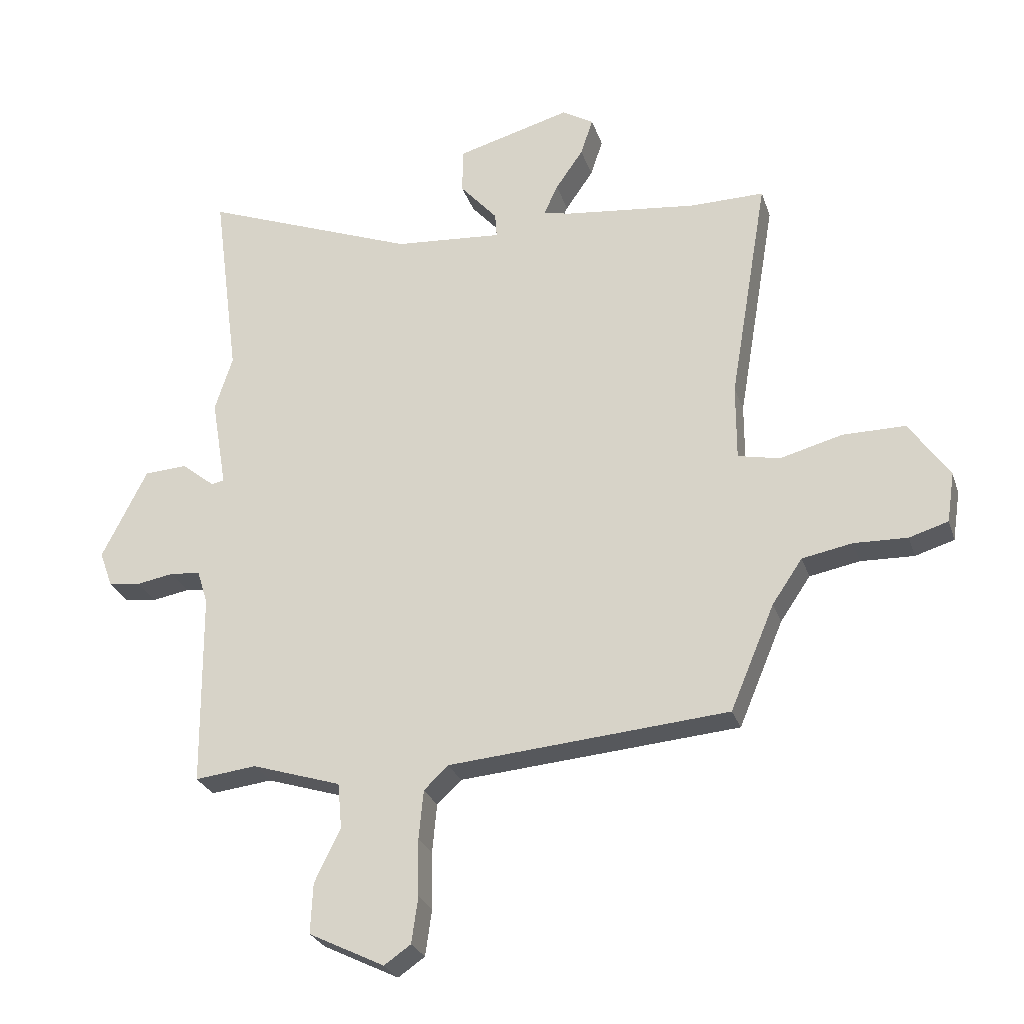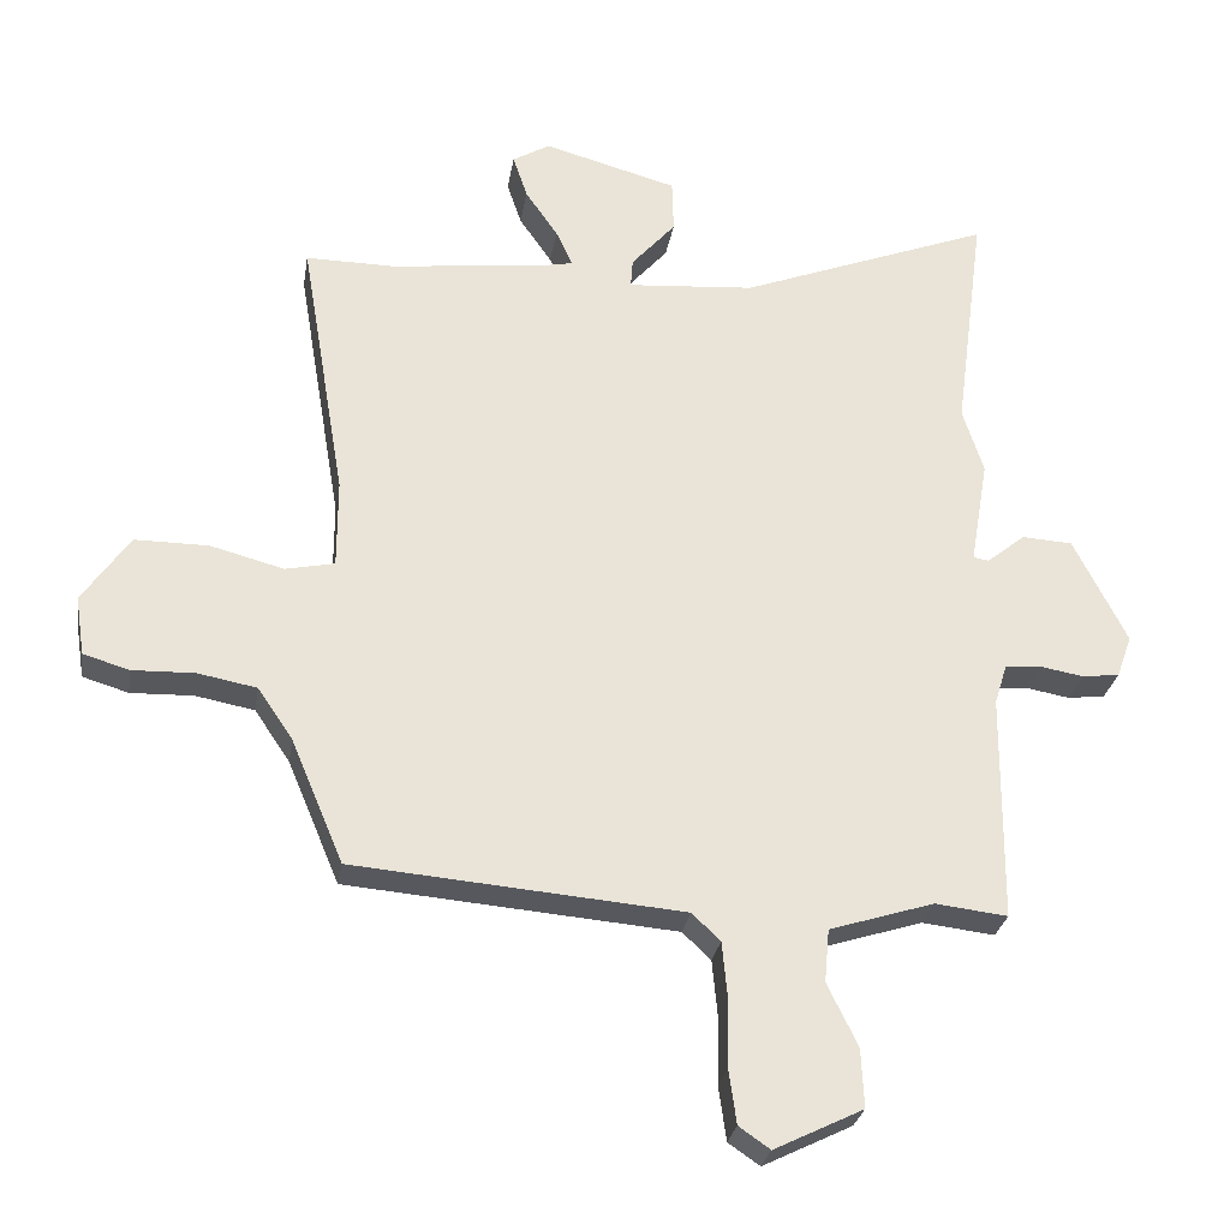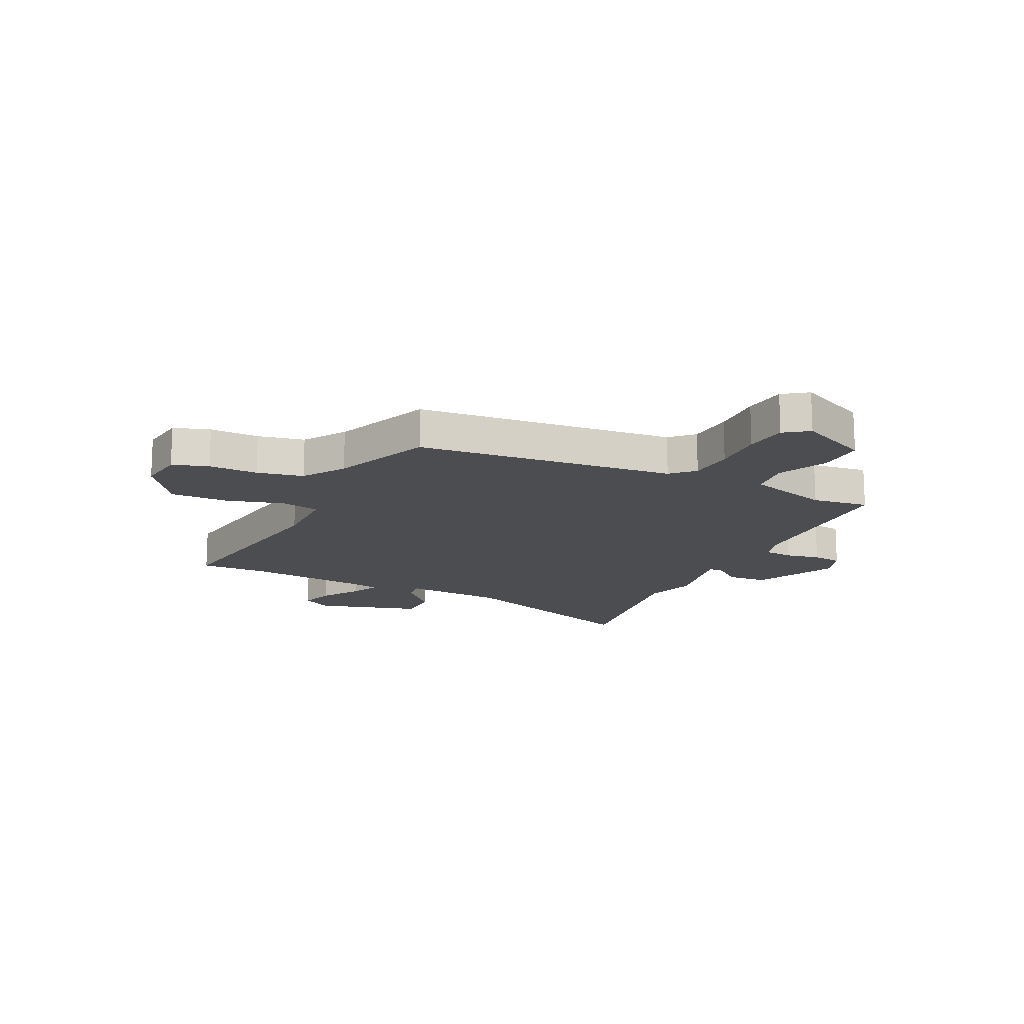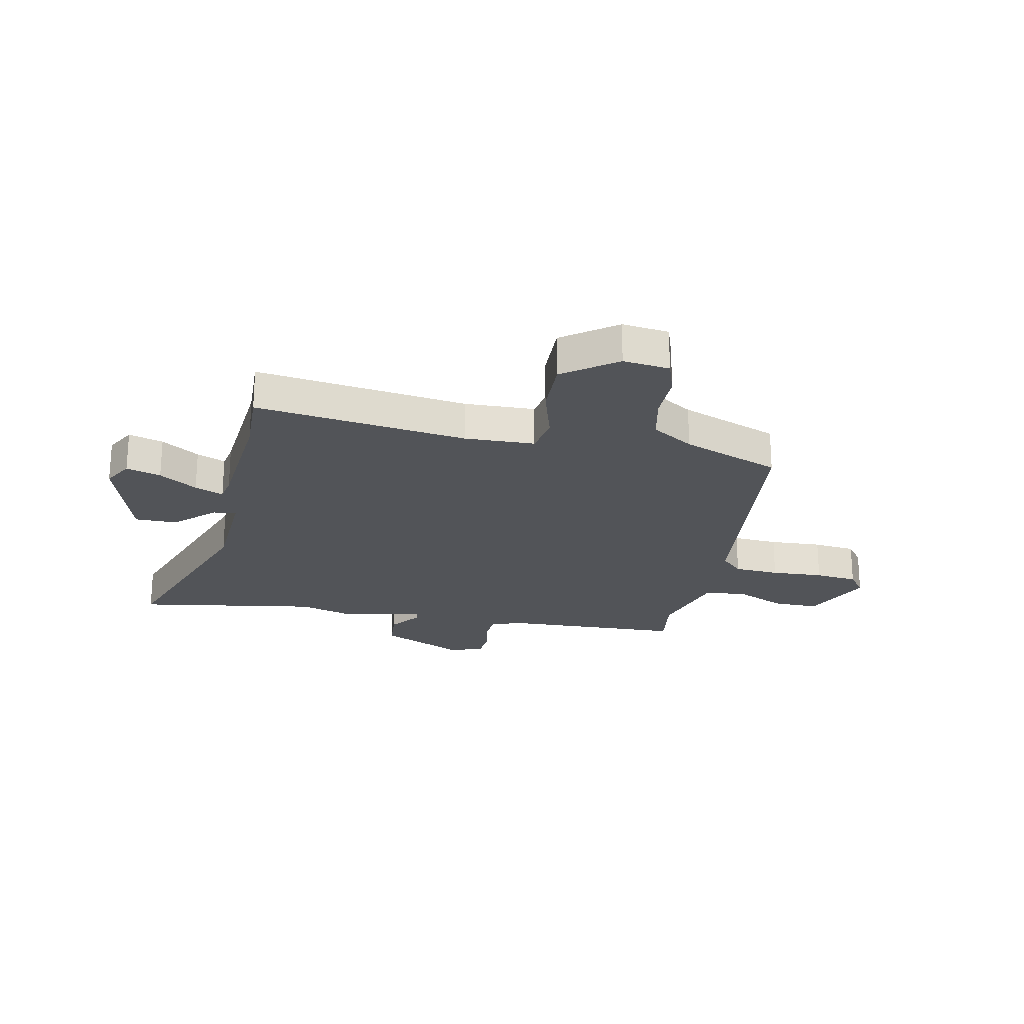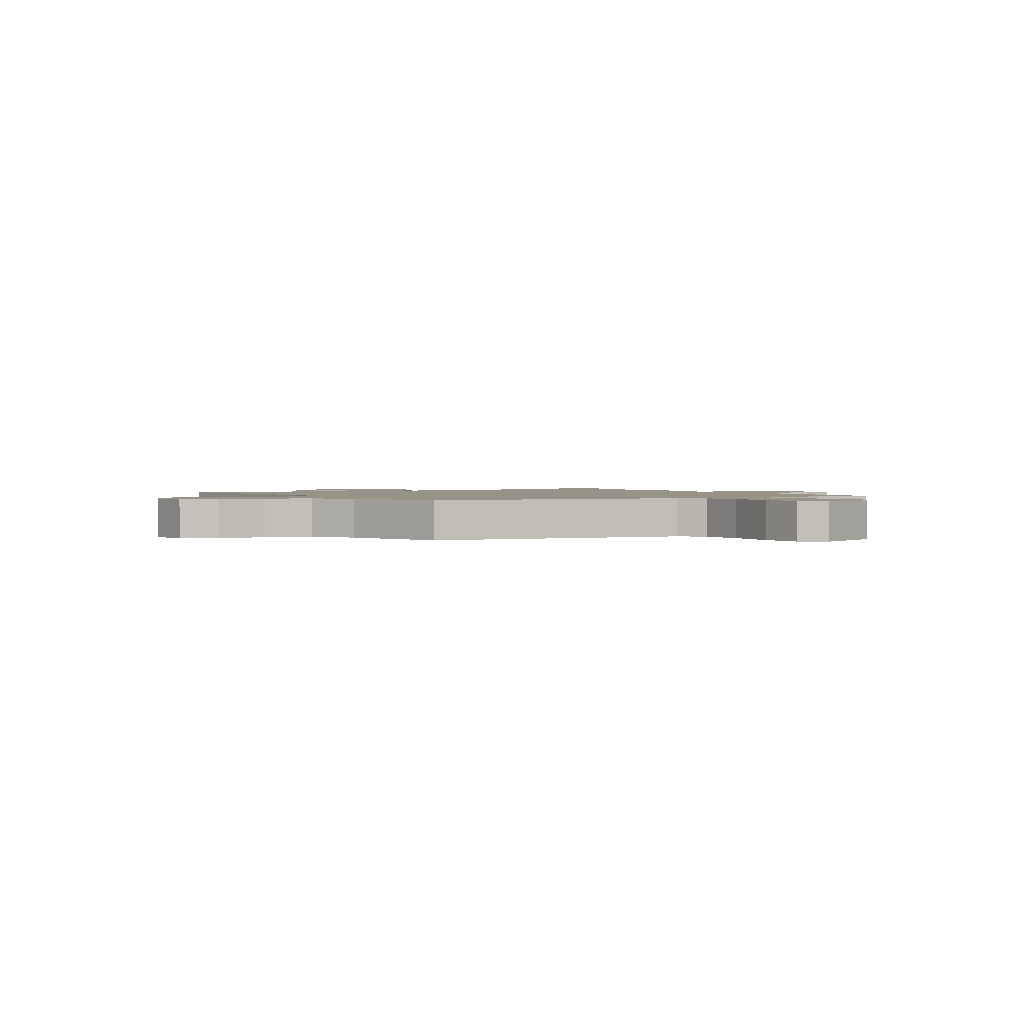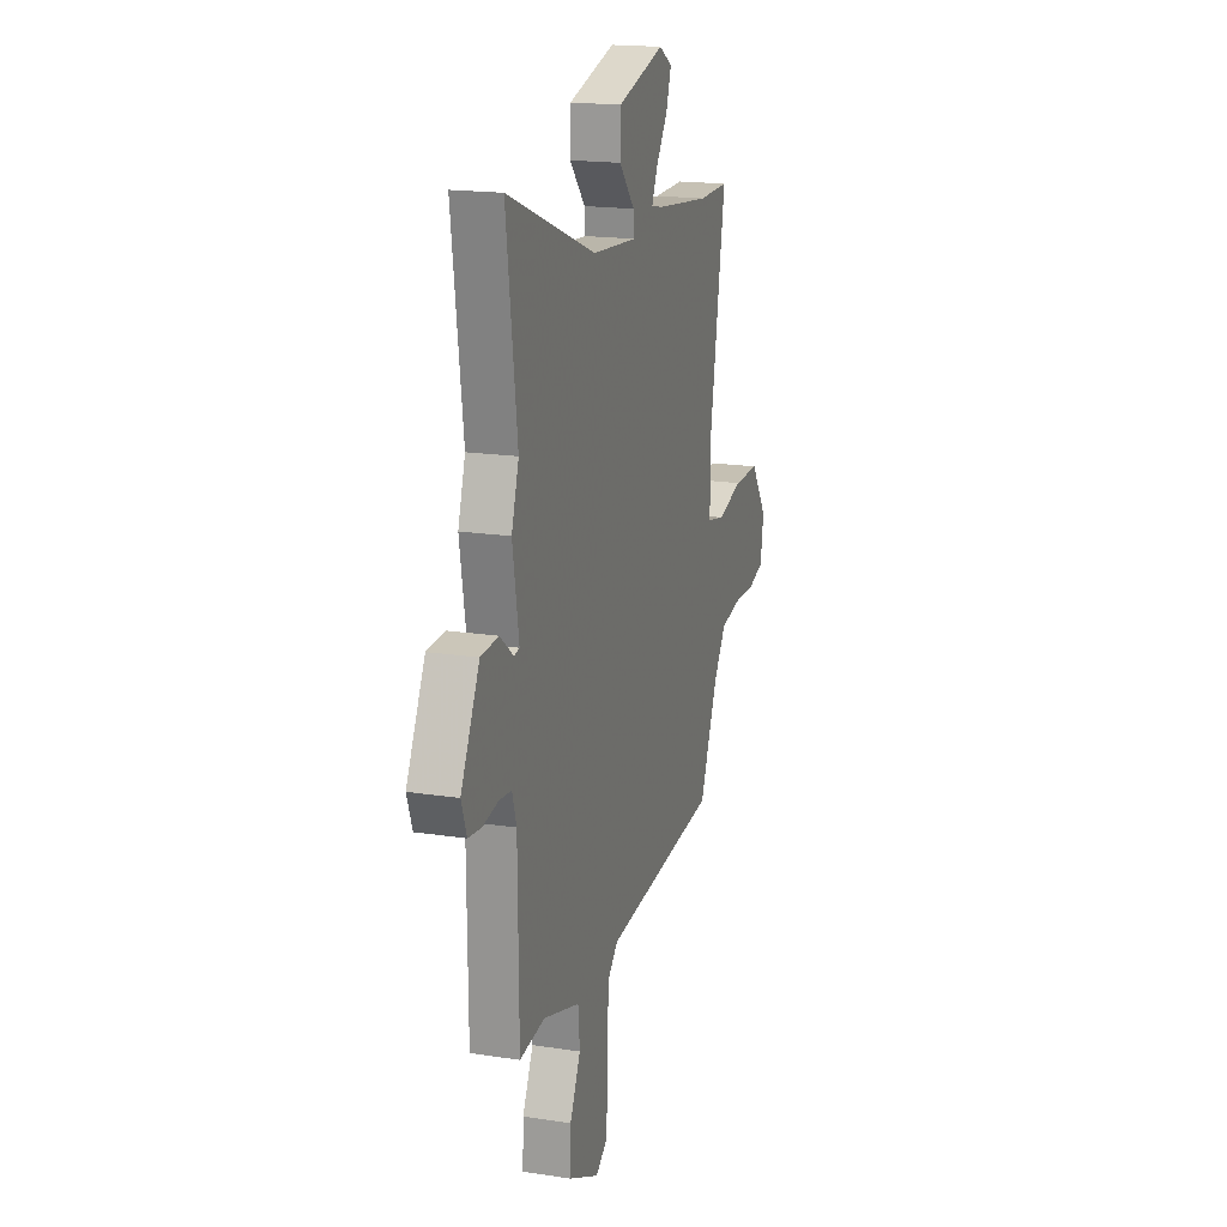
<metadata>
{"format":"obj","ext":"obj","renderer":"f3d","projection":"perspective","resolution":1024,"background":"white","views":[{"elev":-27.0,"azim":16.6,"up":"+Z"},{"elev":-28.2,"azim":170.8,"up":"+Z"},{"elev":-15.7,"azim":155.3,"up":"+Y"},{"elev":-22.9,"azim":80.1,"up":"+Y"},{"elev":1.5,"azim":152.6,"up":"+Y"},{"elev":18.1,"azim":-73.3,"up":"+Z"}]}
</metadata>
<code>
v -0.477 0.07 0.327
v -0.521 0.07 0.661
v -0.156 0.07 0.52
v 0.028 0.07 0.505
v 0.025 0.07 0.547
v -0.039 0.07 0.62
v -0.037 0.07 0.697
v 0.156 0.07 0.75
v 0.21 0.07 0.718
v 0.189 0.07 0.655
v 0.142 0.07 0.587
v 0.118 0.07 0.535
v 0.166 0.07 0.525
v 0.39 0.07 0.499
v 0.516 0.07 0.5
v 0.451 0.07 0.114
v 0.451 0.07 -0.015
v 0.522 0.07 -0.03
v 0.628 0.07 -0.002
v 0.734 0.07 -0.002
v 0.802 0.07 -0.101
v 0.789 0.07 -0.186
v 0.723 0.07 -0.206
v 0.633 0.07 -0.203
v 0.548 0.07 -0.219
v 0.497 0.07 -0.294
v 0.422 0.07 -0.472
v -0.052 0.07 -0.511
v -0.093 0.07 -0.55
v -0.101 0.07 -0.633
v -0.099 0.07 -0.729
v -0.11 0.07 -0.807
v -0.155 0.07 -0.838
v -0.283 0.07 -0.775
v -0.279 0.07 -0.69
v -0.235 0.07 -0.6
v -0.242 0.07 -0.523
v -0.393 0.07 -0.475
v -0.497 0.07 -0.487
v -0.5 0.07 -0.157
v -0.518 0.07 -0.099
v -0.57 0.07 -0.094
v -0.633 0.07 -0.105
v -0.687 0.07 -0.098
v -0.709 0.07 -0.037
v -0.632 0.07 0.116
v -0.559 0.07 0.12
v -0.503 0.07 0.075
v -0.481 0.07 0.079
v -0.507 0.07 0.233
v -0.477 0 0.327
v -0.521 0 0.661
v -0.156 0 0.52
v 0.028 0 0.505
v 0.025 0 0.547
v -0.039 0 0.62
v -0.037 0 0.697
v 0.156 0 0.75
v 0.21 0 0.718
v 0.189 0 0.655
v 0.142 0 0.587
v 0.118 0 0.535
v 0.166 0 0.525
v 0.39 0 0.499
v 0.516 0 0.5
v 0.451 0 0.114
v 0.451 0 -0.015
v 0.522 0 -0.03
v 0.628 0 -0.002
v 0.734 0 -0.002
v 0.802 0 -0.101
v 0.789 0 -0.186
v 0.723 0 -0.206
v 0.633 0 -0.203
v 0.548 0 -0.219
v 0.497 0 -0.294
v 0.422 0 -0.472
v -0.052 0 -0.511
v -0.093 0 -0.55
v -0.101 0 -0.633
v -0.099 0 -0.729
v -0.11 0 -0.807
v -0.155 0 -0.838
v -0.283 0 -0.775
v -0.279 0 -0.69
v -0.235 0 -0.6
v -0.242 0 -0.523
v -0.393 0 -0.475
v -0.497 0 -0.487
v -0.5 0 -0.157
v -0.518 0 -0.099
v -0.57 0 -0.094
v -0.633 0 -0.105
v -0.687 0 -0.098
v -0.709 0 -0.037
v -0.632 0 0.116
v -0.559 0 0.12
v -0.503 0 0.075
v -0.481 0 0.079
v -0.507 0 0.233
f 49 50 1
f 46 47 48
f 45 46 48
f 44 45 48
f 43 44 48
f 42 43 48
f 41 42 48 49
f 40 41 49
f 38 39 40 49
f 37 38 49 1
f 34 35 36
f 33 34 36
f 32 33 36
f 31 32 36
f 30 31 36
f 29 30 36 37
f 1 2 3
f 37 1 3
f 29 37 3
f 28 29 3
f 28 3 4
f 27 28 4
f 26 27 4
f 22 23 24
f 21 22 24
f 20 21 24
f 19 20 24
f 18 19 24
f 17 18 24 25
f 14 15 16
f 13 14 16 17
f 26 4 5
f 25 26 5
f 17 25 5
f 13 17 5
f 12 13 5
f 8 9 10 11
f 8 11 12
f 7 8 12
f 6 7 12
f 5 6 12
f 51 100 99
f 98 97 96
f 98 96 95
f 98 95 94
f 98 94 93
f 98 93 92
f 99 98 92 91
f 99 91 90
f 99 90 89 88
f 51 99 88 87
f 86 85 84
f 86 84 83
f 86 83 82
f 86 82 81
f 86 81 80
f 87 86 80 79
f 53 52 51
f 53 51 87
f 53 87 79
f 53 79 78
f 54 53 78
f 54 78 77
f 54 77 76
f 74 73 72
f 74 72 71
f 74 71 70
f 74 70 69
f 74 69 68
f 75 74 68 67
f 66 65 64
f 67 66 64 63
f 55 54 76
f 55 76 75
f 55 75 67
f 55 67 63
f 55 63 62
f 61 60 59 58
f 62 61 58
f 62 58 57
f 62 57 56
f 62 56 55
f 1 51 52 2
f 2 52 53 3
f 3 53 54 4
f 4 54 55 5
f 5 55 56 6
f 6 56 57 7
f 7 57 58 8
f 8 58 59 9
f 9 59 60 10
f 10 60 61 11
f 11 61 62 12
f 12 62 63 13
f 13 63 64 14
f 14 64 65 15
f 15 65 66 16
f 16 66 67 17
f 17 67 68 18
f 18 68 69 19
f 19 69 70 20
f 20 70 71 21
f 21 71 72 22
f 22 72 73 23
f 23 73 74 24
f 24 74 75 25
f 25 75 76 26
f 26 76 77 27
f 27 77 78 28
f 28 78 79 29
f 29 79 80 30
f 30 80 81 31
f 31 81 82 32
f 32 82 83 33
f 33 83 84 34
f 34 84 85 35
f 35 85 86 36
f 36 86 87 37
f 37 87 88 38
f 38 88 89 39
f 39 89 90 40
f 40 90 91 41
f 41 91 92 42
f 42 92 93 43
f 43 93 94 44
f 44 94 95 45
f 45 95 96 46
f 46 96 97 47
f 47 97 98 48
f 48 98 99 49
f 49 99 100 50
f 50 100 51 1

</code>
